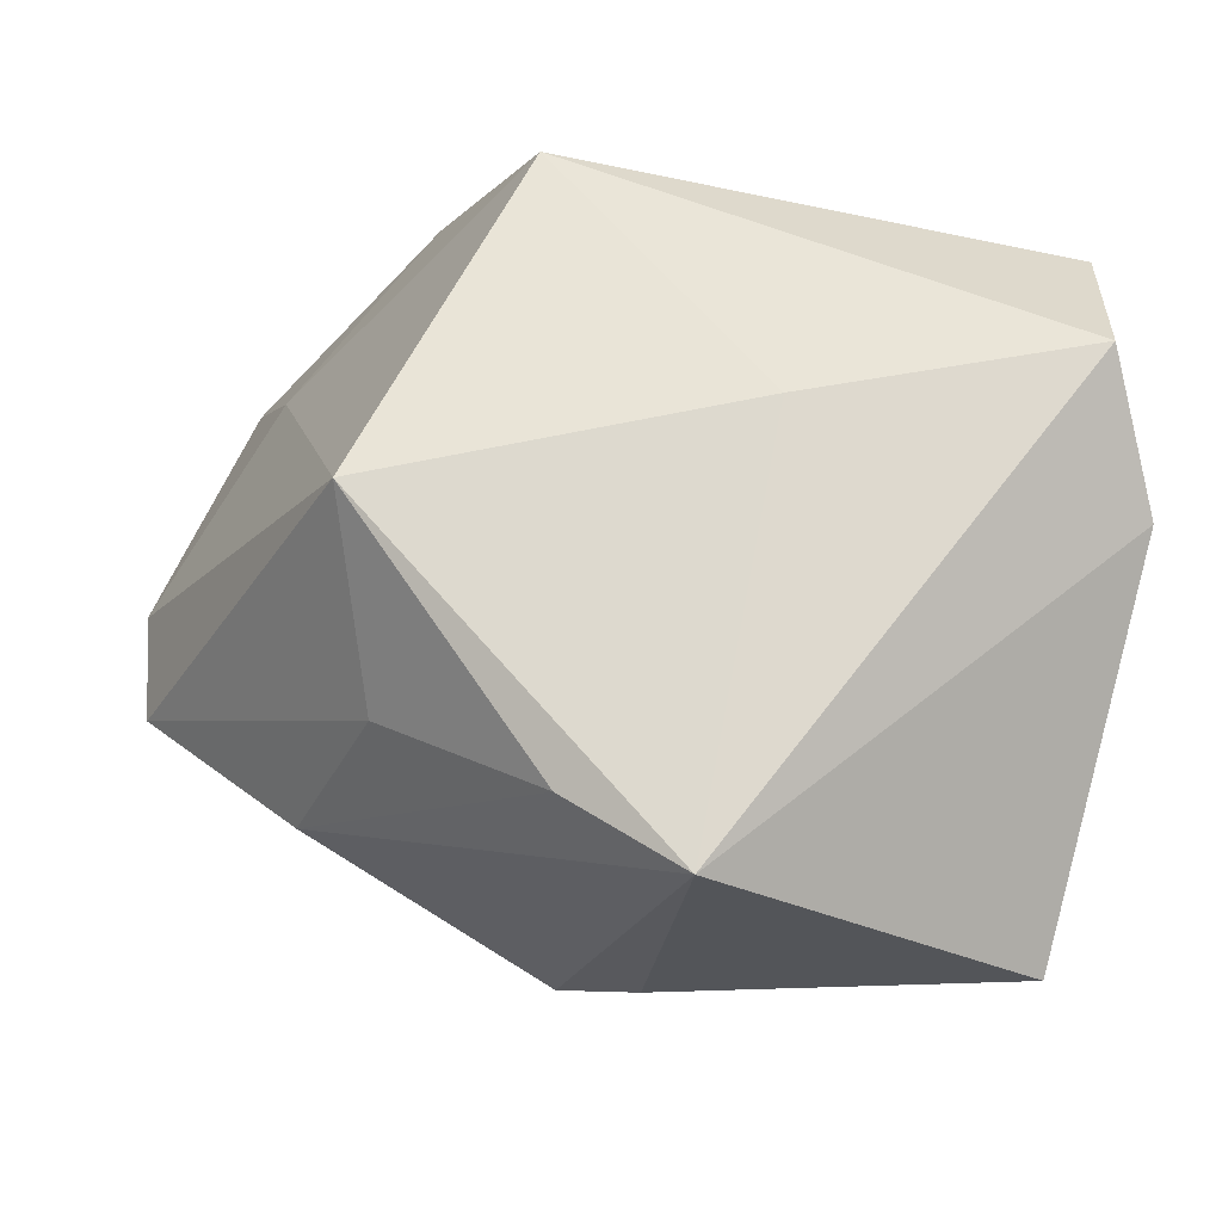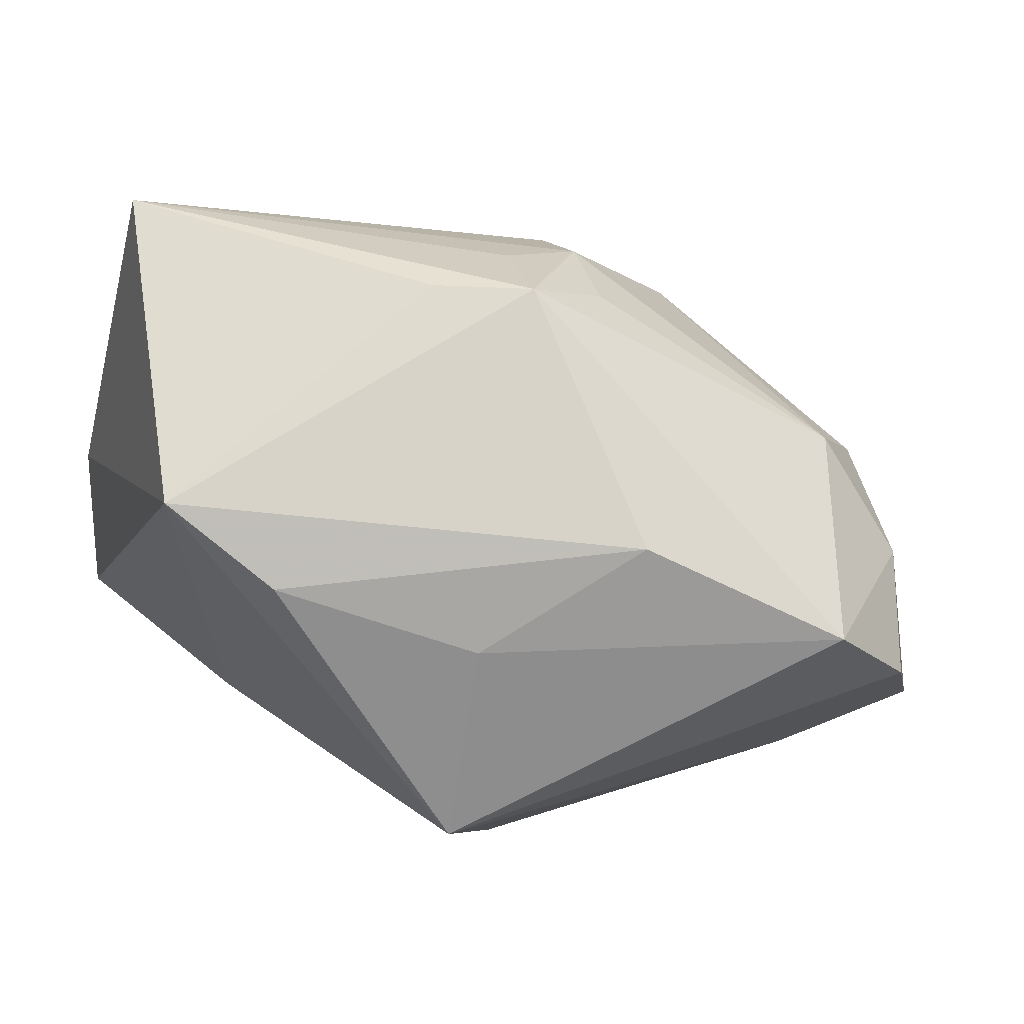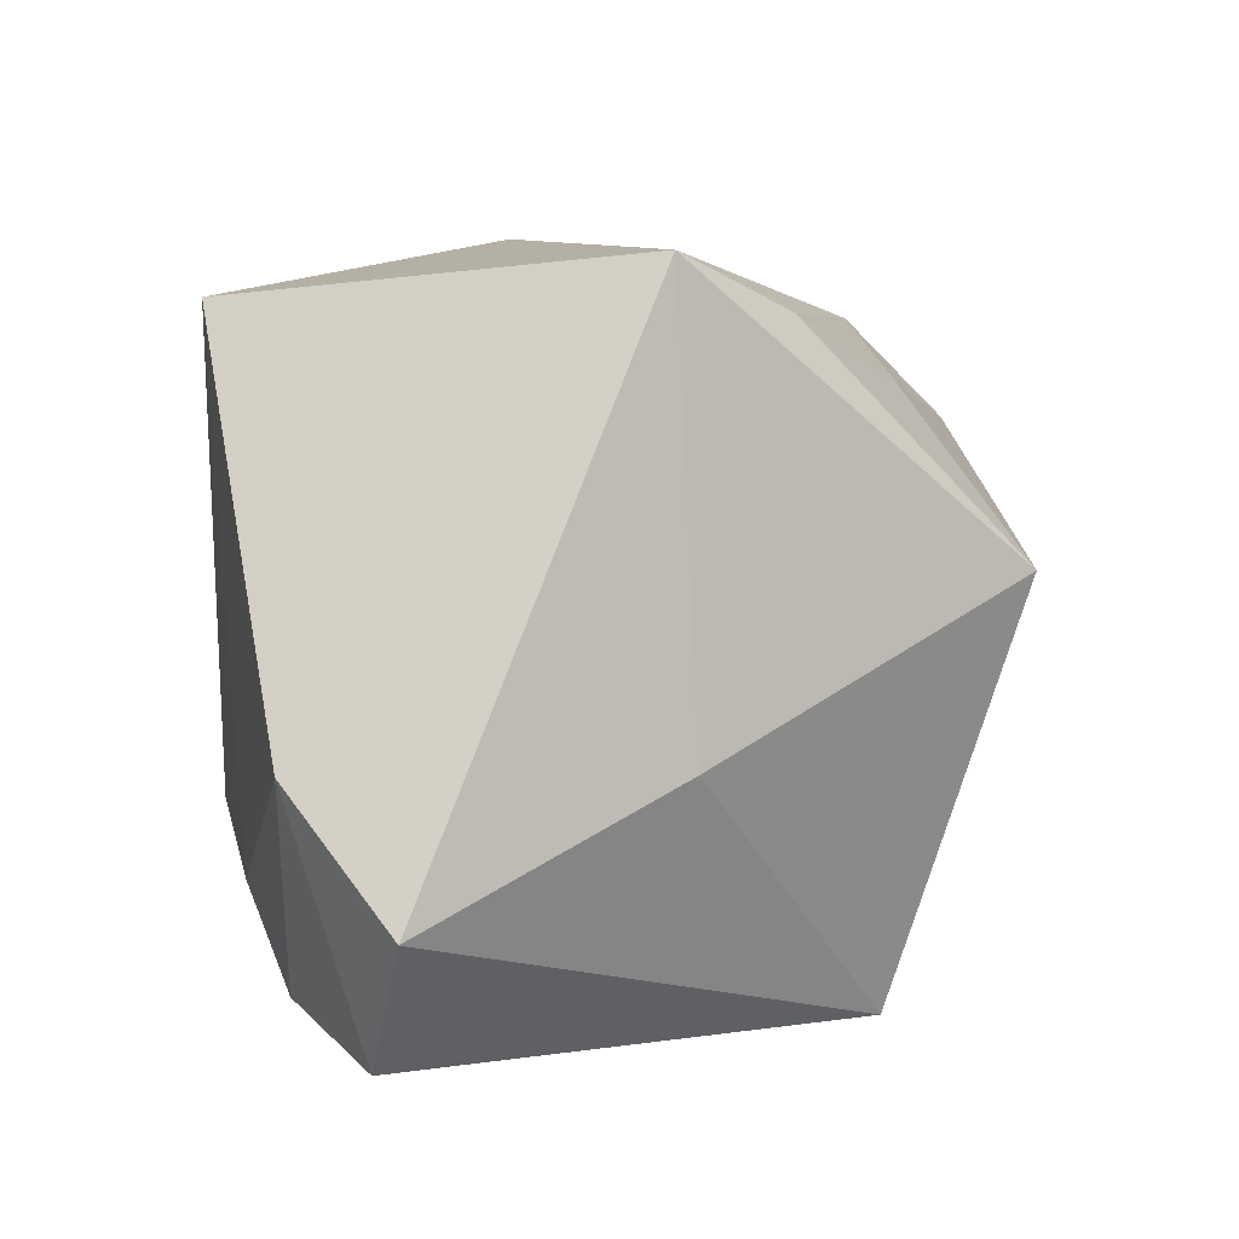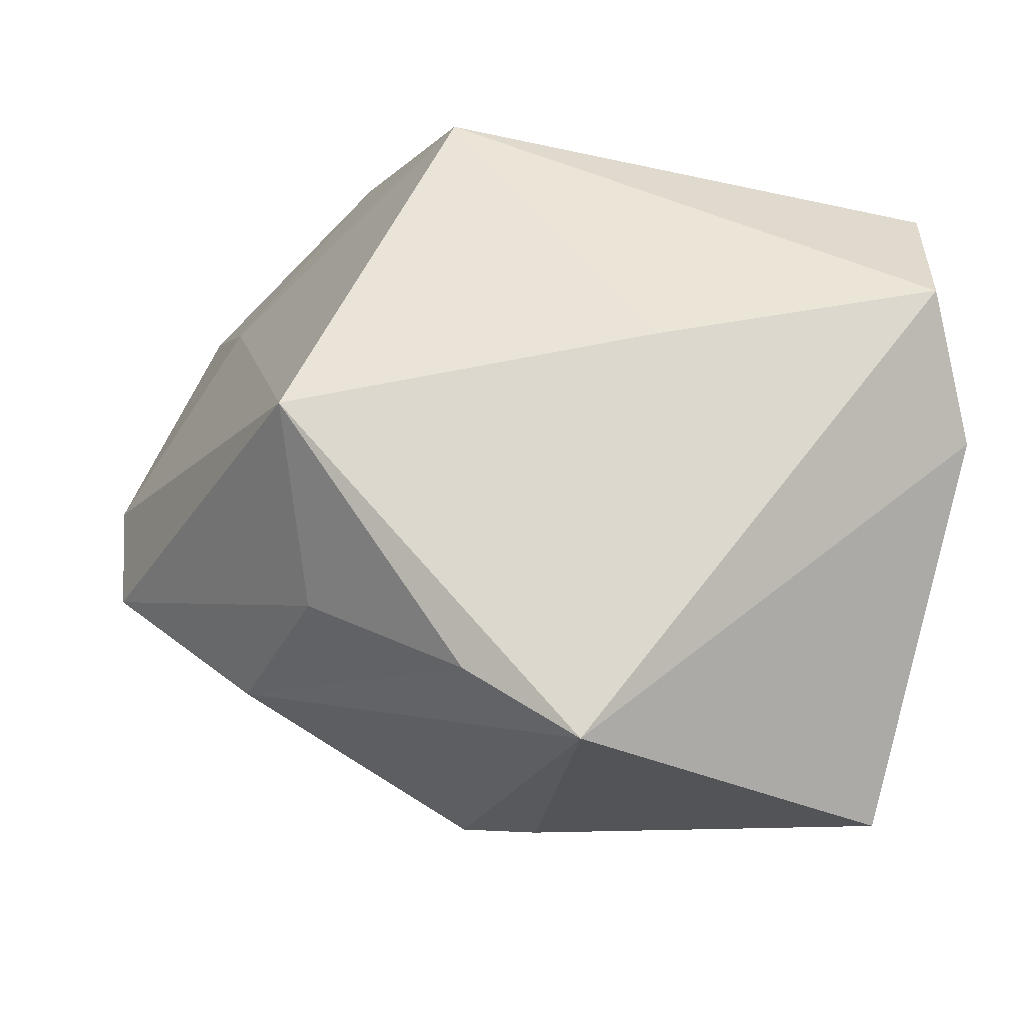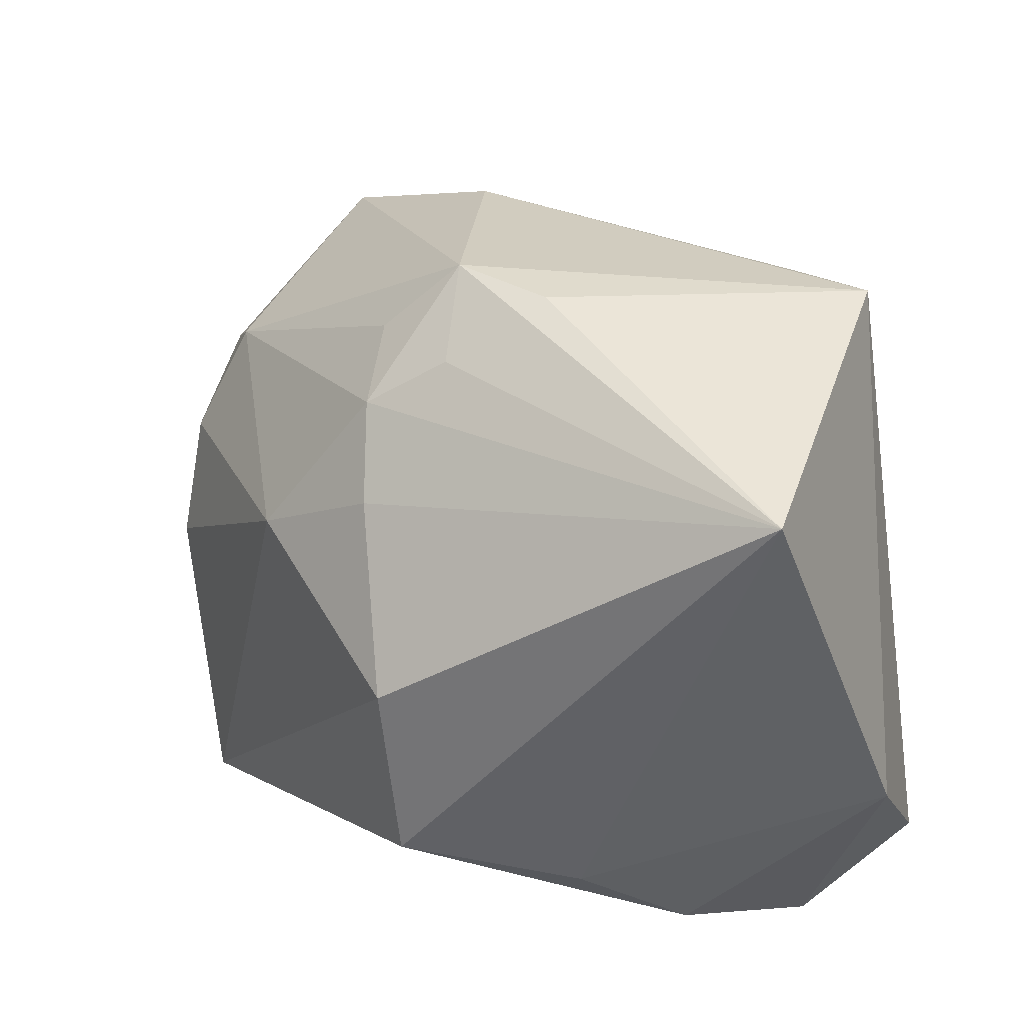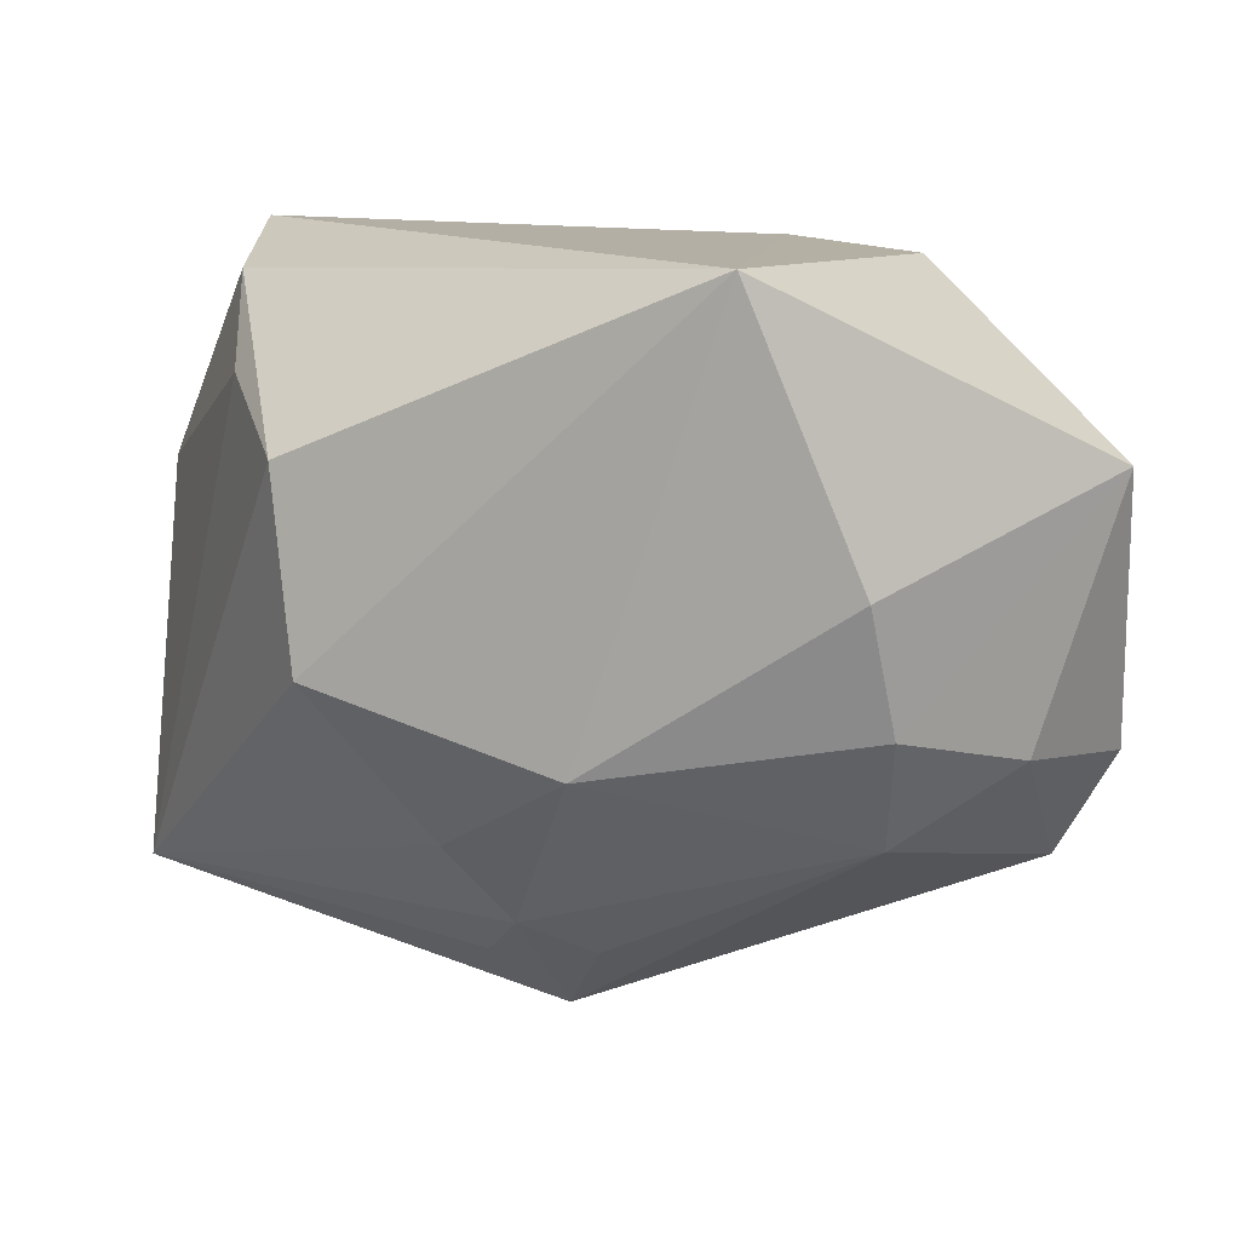
<metadata>
{"format":"obj","ext":"obj","renderer":"f3d","projection":"perspective","resolution":1024,"background":"white","views":[{"elev":71.6,"azim":-166.1,"up":"+Z"},{"elev":63.1,"azim":43.7,"up":"+Y"},{"elev":2.1,"azim":-29.9,"up":"+Y"},{"elev":72.3,"azim":-165.8,"up":"+Z"},{"elev":36.5,"azim":-108.4,"up":"+Y"},{"elev":-78.9,"azim":-2.0,"up":"+Z"}]}
</metadata>
<code>
v 0.04293 -0.01535 -0.02273
v 0.03601 0.009084 -0.02357
v 0.02124 -0.005395 -0.03415
v -0.02426 0.004382 -0.02441
v 0.02413 0.006269 -0.03096
v 0.04104 0.02147 -0.007212
v -0.03185 -0.03076 0.01931
v -0.008617 0.03572 -0.002319
v -0.03432 -0.01924 0.02932
v -0.03214 -0.0005025 -0.01009
v -0.005782 0.02561 -0.01954
v -0.01155 0.03196 0.03028
v -0.01216 0.01847 -0.02187
v 0.02439 0.01684 -0.02505
v -0.03258 -0.02676 0.005385
v 0.02377 0.007383 0.02945
v 0.03739 -0.01153 -0.007221
v -0.009371 -0.007959 0.03029
v 0.009834 -0.03076 -0.03447
v 0.02721 -0.03066 -0.003261
v -0.00826 0.03027 -0.01225
v -0.04096 0.02874 0.008364
v -0.04096 -0.007294 0.0223
v 0.02349 0.02979 0.001964
v -0.03167 -0.01865 -0.006033
v 0.04537 0.01036 -0.01314
v 0.001318 0.02935 -0.01561
v -0.0266 -0.01348 -0.02325
v 0.0005728 0.0278 0.02831
v -0.001025 0.03621 -0.008513
v 0.01688 -0.03076 0.01721
v -0.001826 0.01084 -0.02944
v 0.0174 0.02318 0.0184
f 12 23 9
f 28 4 19
f 15 28 19
f 33 16 6
f 18 9 31
f 31 16 18
f 12 9 18
f 18 16 12
f 20 31 19
f 19 1 20
f 17 16 31
f 31 20 17
f 17 20 1
f 24 30 12
f 6 30 24
f 24 33 6
f 22 23 12
f 4 28 22
f 28 10 22
f 19 31 7
f 7 15 19
f 31 9 7
f 7 9 23
f 23 15 7
f 25 15 23
f 28 15 25
f 25 10 28
f 23 22 25
f 25 22 10
f 29 24 12
f 33 24 29
f 12 16 29
f 16 33 29
f 12 30 8
f 8 22 12
f 30 22 8
f 4 22 13
f 3 1 19
f 3 5 1
f 6 16 26
f 26 17 1
f 16 17 26
f 14 30 6
f 21 22 30
f 6 26 2
f 2 14 6
f 5 14 2
f 1 5 2
f 2 26 1
f 30 14 27
f 32 14 5
f 5 3 32
f 4 13 32
f 19 4 32
f 32 3 19
f 11 27 14
f 14 32 11
f 11 32 13
f 11 13 22
f 22 21 11
f 11 21 30
f 30 27 11

</code>
